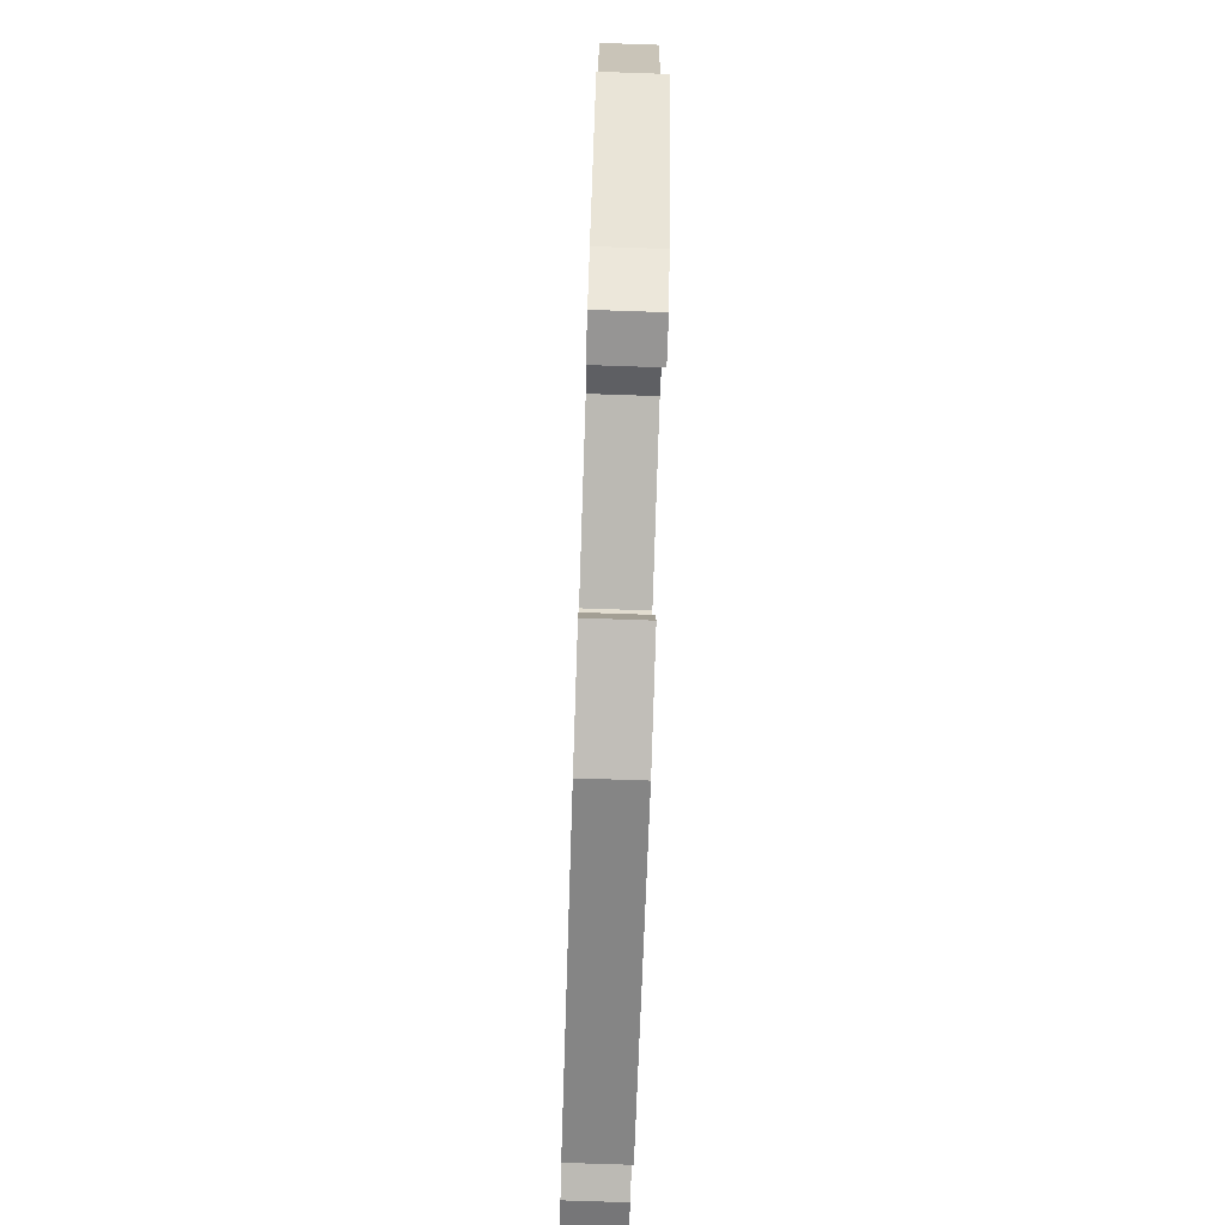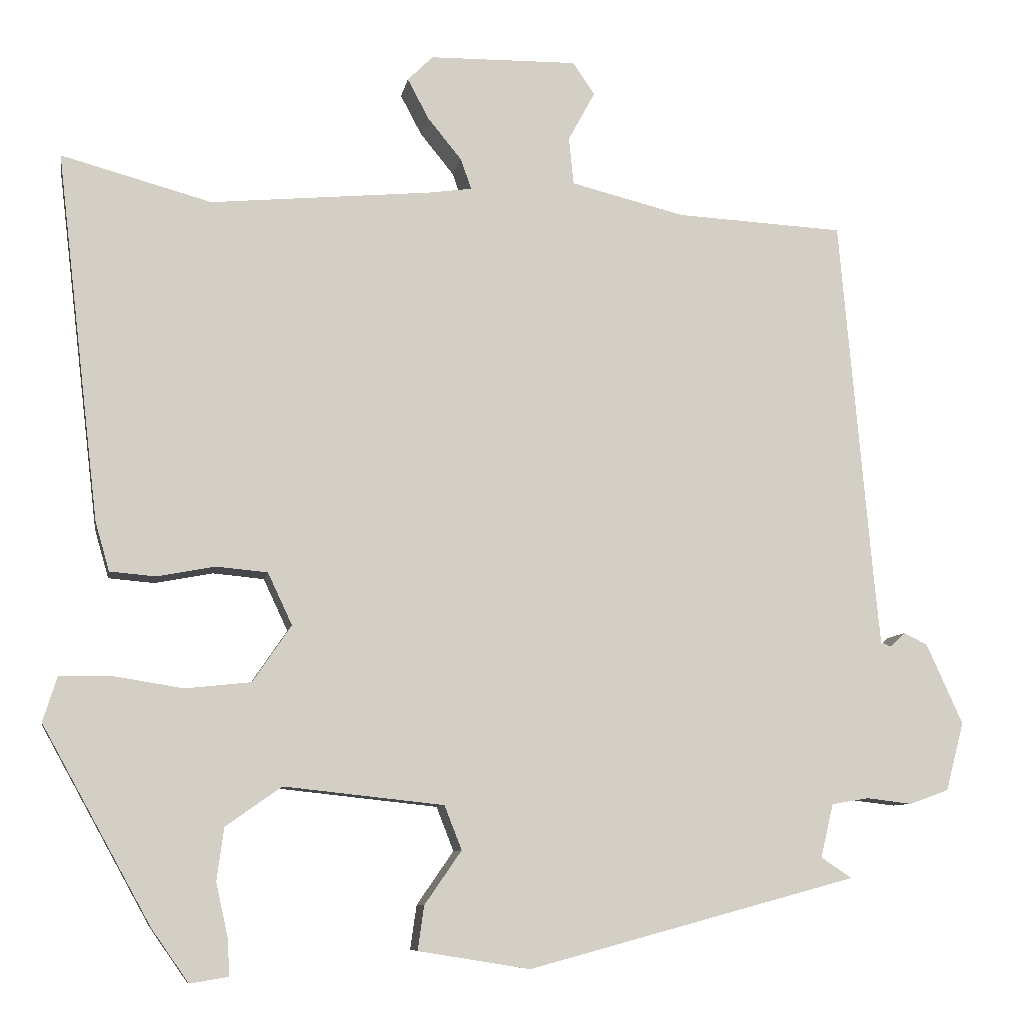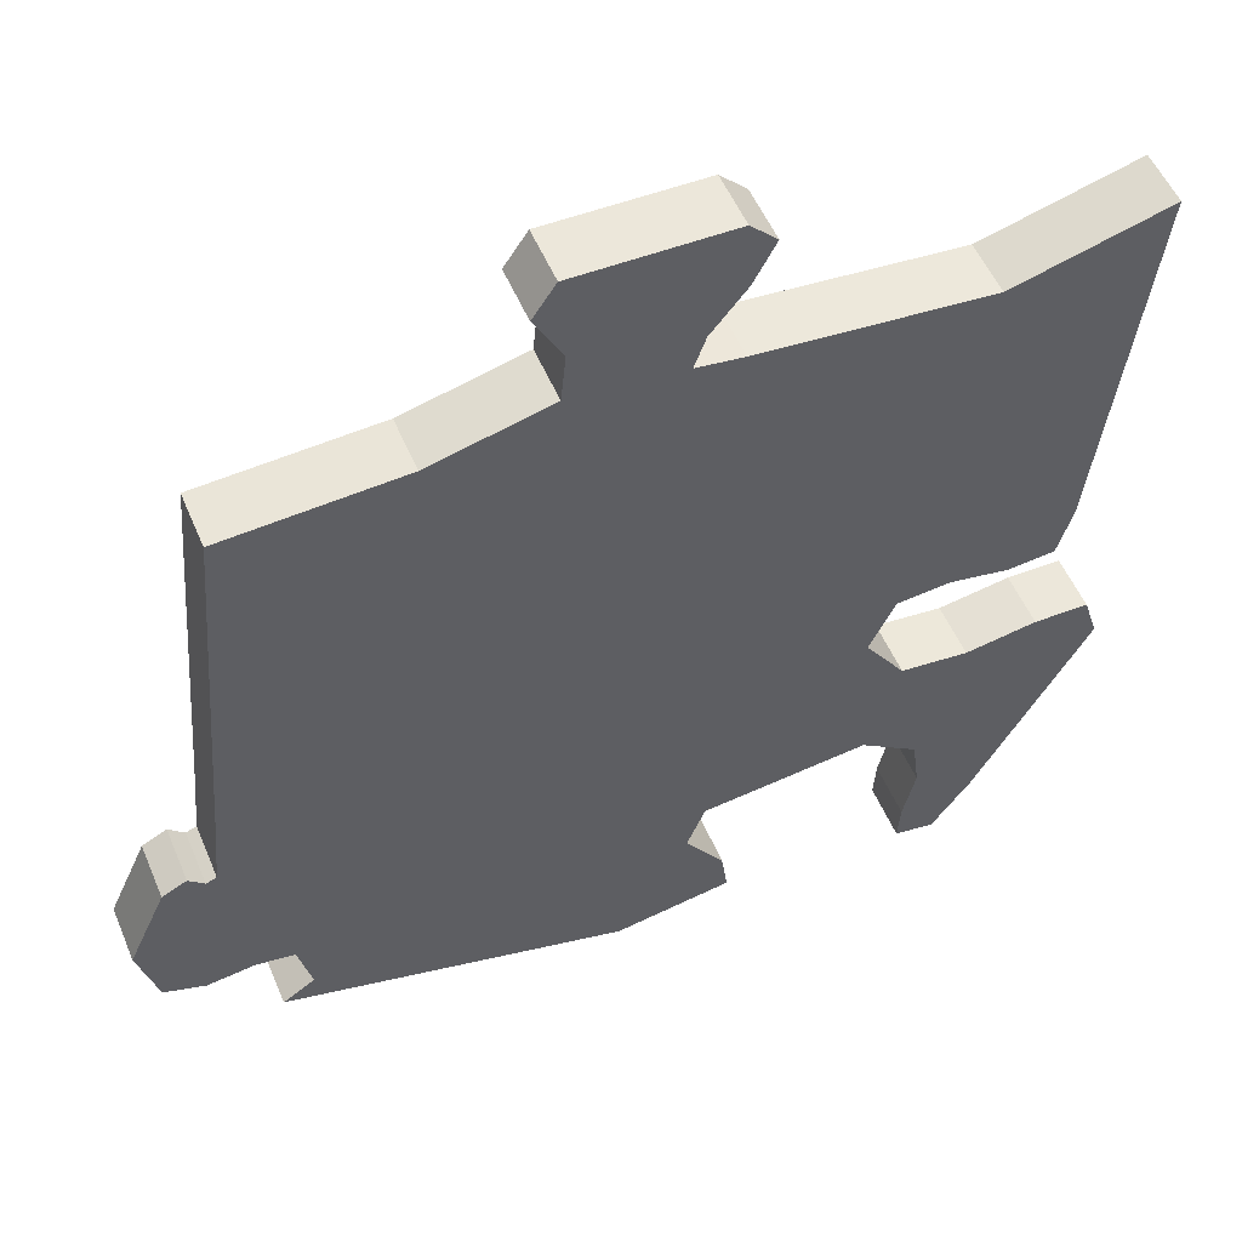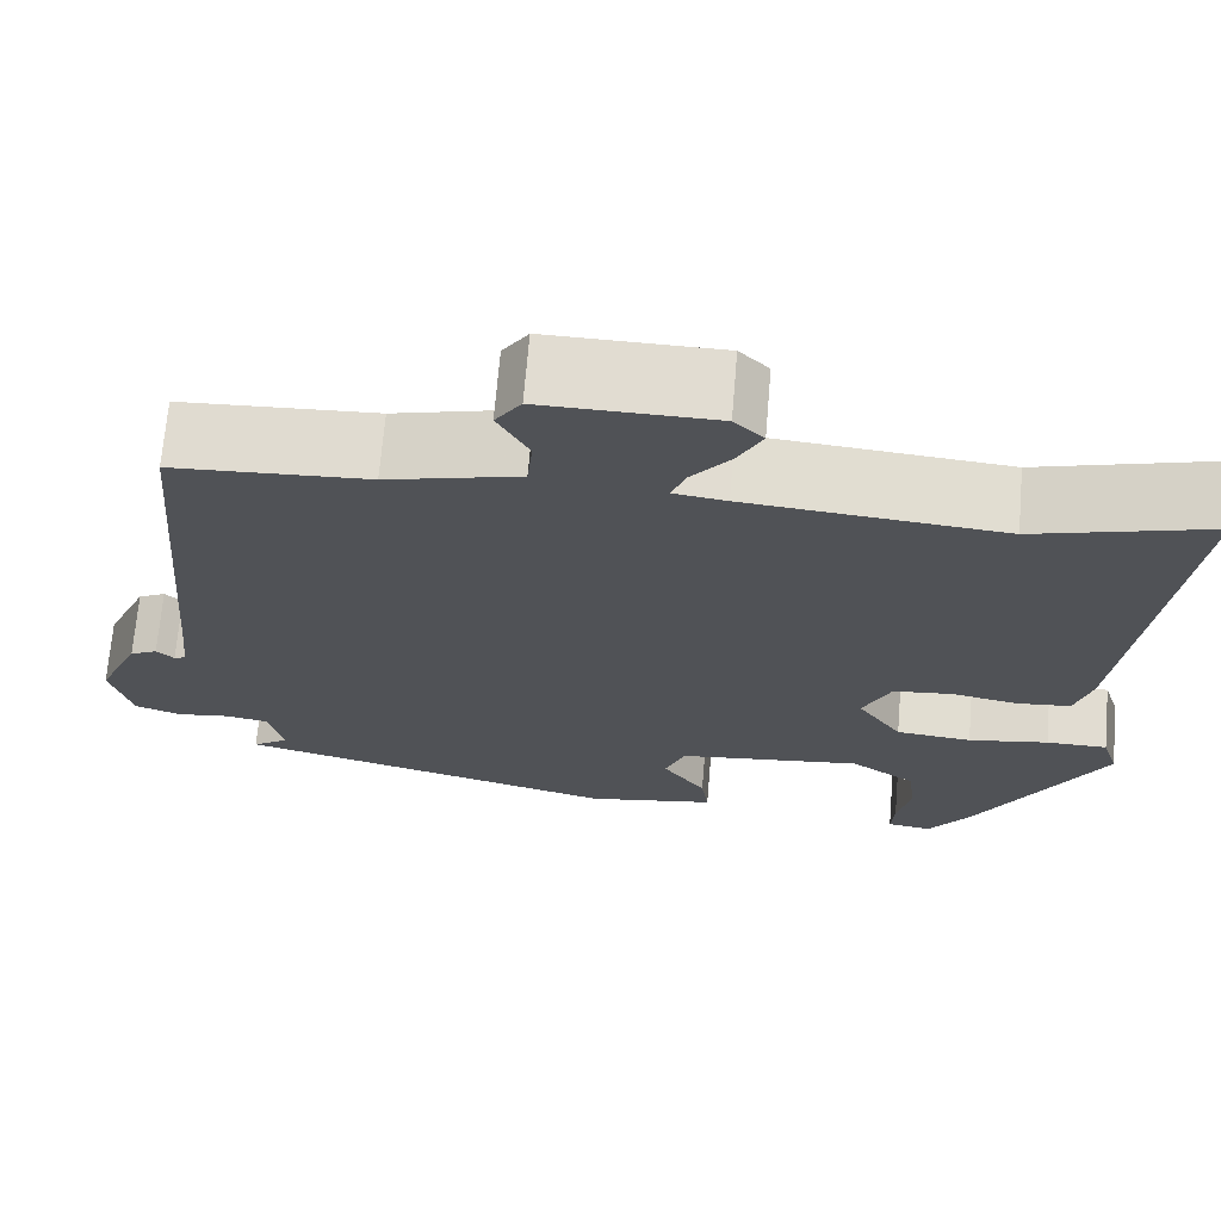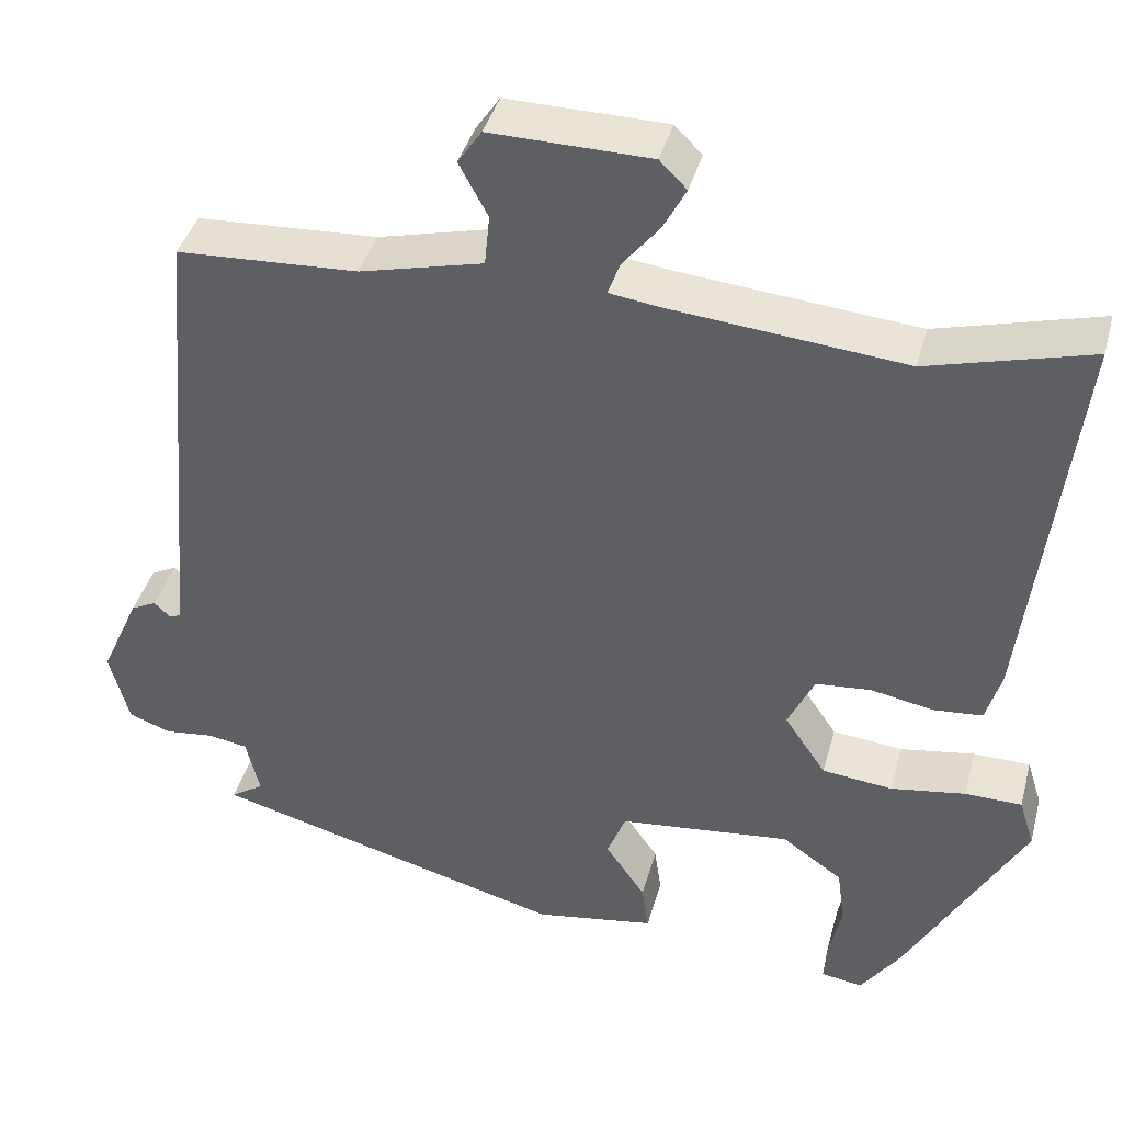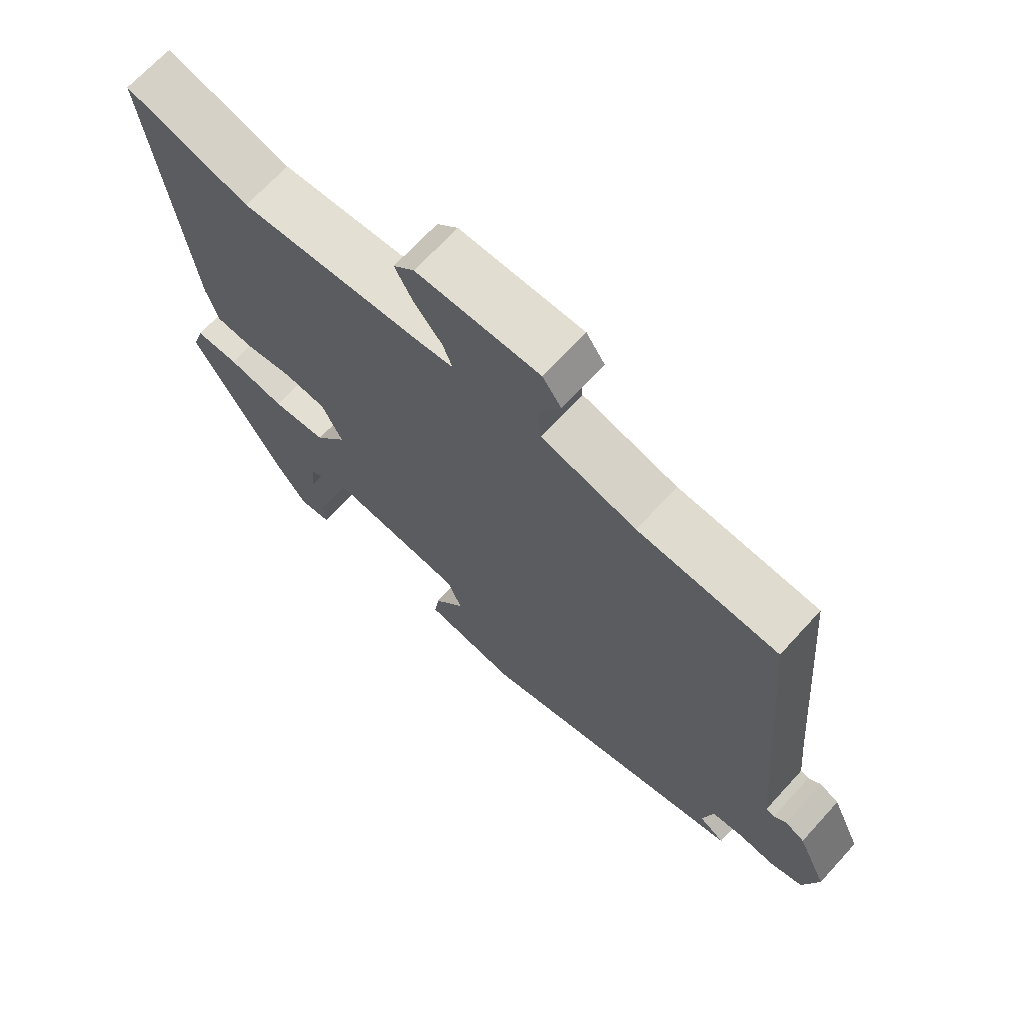
<metadata>
{"format":"obj","ext":"obj","renderer":"f3d","projection":"perspective","resolution":1024,"background":"white","views":[{"elev":-76.8,"azim":-91.9,"up":"+Z"},{"elev":-8.5,"azim":-9.9,"up":"+Z"},{"elev":53.6,"azim":157.3,"up":"+Z"},{"elev":69.2,"azim":-175.2,"up":"+Z"},{"elev":40.4,"azim":-165.1,"up":"+Z"},{"elev":68.8,"azim":42.5,"up":"+Z"}]}
</metadata>
<code>
v 0.495 0.07 0.456
v 0.536 0.07 -0.013
v 0.544 0.07 -0.095
v 0.557 0.07 -0.1
v 0.576 0.07 -0.082
v 0.606 0.07 -0.097
v 0.652 0.07 -0.199
v 0.629 0.07 -0.286
v 0.579 0.07 -0.304
v 0.521 0.07 -0.297
v 0.474 0.07 -0.305
v 0.458 0.07 -0.373
v 0.497 0.07 -0.399
v 0.078 0.07 -0.512
v -0.064 0.07 -0.489
v -0.056 0.07 -0.433
v -0.009 0.07 -0.365
v -0.031 0.07 -0.309
v -0.234 0.07 -0.287
v -0.305 0.07 -0.337
v -0.314 0.07 -0.404
v -0.299 0.07 -0.471
v -0.296 0.07 -0.519
v -0.345 0.07 -0.527
v -0.392 0.07 -0.46
v -0.53 0.07 -0.211
v -0.512 0.07 -0.154
v -0.445 0.07 -0.153
v -0.357 0.07 -0.167
v -0.274 0.07 -0.158
v -0.225 0.07 -0.086
v -0.256 0.07 -0.02
v -0.321 0.07 -0.014
v -0.395 0.07 -0.028
v -0.453 0.07 -0.023
v -0.471 0.07 0.039
v -0.526 0.07 0.507
v -0.335 0.07 0.455
v -0.056 0.07 0.481
v 0.001 0.07 0.489
v -0.013 0.07 0.528
v -0.056 0.07 0.581
v -0.083 0.07 0.632
v -0.051 0.07 0.664
v 0.137 0.07 0.667
v 0.165 0.07 0.626
v 0.131 0.07 0.563
v 0.137 0.07 0.503
v 0.282 0.07 0.467
v 0.495 0 0.456
v 0.536 0 -0.013
v 0.544 0 -0.095
v 0.557 0 -0.1
v 0.576 0 -0.082
v 0.606 0 -0.097
v 0.652 0 -0.199
v 0.629 0 -0.286
v 0.579 0 -0.304
v 0.521 0 -0.297
v 0.474 0 -0.305
v 0.458 0 -0.373
v 0.497 0 -0.399
v 0.078 0 -0.512
v -0.064 0 -0.489
v -0.056 0 -0.433
v -0.009 0 -0.365
v -0.031 0 -0.309
v -0.234 0 -0.287
v -0.305 0 -0.337
v -0.314 0 -0.404
v -0.299 0 -0.471
v -0.296 0 -0.519
v -0.345 0 -0.527
v -0.392 0 -0.46
v -0.53 0 -0.211
v -0.512 0 -0.154
v -0.445 0 -0.153
v -0.357 0 -0.167
v -0.274 0 -0.158
v -0.225 0 -0.086
v -0.256 0 -0.02
v -0.321 0 -0.014
v -0.395 0 -0.028
v -0.453 0 -0.023
v -0.471 0 0.039
v -0.526 0 0.507
v -0.335 0 0.455
v -0.056 0 0.481
v 0.001 0 0.489
v -0.013 0 0.528
v -0.056 0 0.581
v -0.083 0 0.632
v -0.051 0 0.664
v 0.137 0 0.667
v 0.165 0 0.626
v 0.131 0 0.563
v 0.137 0 0.503
v 0.282 0 0.467
f 44 45 46 47
f 44 47 48
f 41 42 43 44
f 40 41 44 48
f 39 40 48 49
f 35 36 37 38
f 33 34 35 38
f 32 33 38 39
f 31 32 39 49
f 26 27 28 29
f 26 29 30
f 25 26 30
f 21 22 23 24
f 20 21 24 25
f 14 15 16 17
f 12 13 14 17
f 11 12 17 18
f 10 11 18 19
f 8 9 10
f 7 8 10 19
f 4 5 6 7
f 3 4 7 19
f 31 49 1 2
f 20 25 30 31
f 19 20 31
f 2 3 19 31
f 96 95 94 93
f 97 96 93
f 93 92 91 90
f 97 93 90 89
f 98 97 89 88
f 87 86 85 84
f 87 84 83 82
f 88 87 82 81
f 98 88 81 80
f 78 77 76 75
f 79 78 75
f 79 75 74
f 73 72 71 70
f 74 73 70 69
f 66 65 64 63
f 66 63 62 61
f 67 66 61 60
f 68 67 60 59
f 59 58 57
f 68 59 57 56
f 56 55 54 53
f 68 56 53 52
f 51 50 98 80
f 80 79 74 69
f 80 69 68
f 80 68 52 51
f 1 50 51 2
f 2 51 52 3
f 3 52 53 4
f 4 53 54 5
f 5 54 55 6
f 6 55 56 7
f 7 56 57 8
f 8 57 58 9
f 9 58 59 10
f 10 59 60 11
f 11 60 61 12
f 12 61 62 13
f 13 62 63 14
f 14 63 64 15
f 15 64 65 16
f 16 65 66 17
f 17 66 67 18
f 18 67 68 19
f 19 68 69 20
f 20 69 70 21
f 21 70 71 22
f 22 71 72 23
f 23 72 73 24
f 24 73 74 25
f 25 74 75 26
f 26 75 76 27
f 27 76 77 28
f 28 77 78 29
f 29 78 79 30
f 30 79 80 31
f 31 80 81 32
f 32 81 82 33
f 33 82 83 34
f 34 83 84 35
f 35 84 85 36
f 36 85 86 37
f 37 86 87 38
f 38 87 88 39
f 39 88 89 40
f 40 89 90 41
f 41 90 91 42
f 42 91 92 43
f 43 92 93 44
f 44 93 94 45
f 45 94 95 46
f 46 95 96 47
f 47 96 97 48
f 48 97 98 49
f 49 98 50 1

</code>
